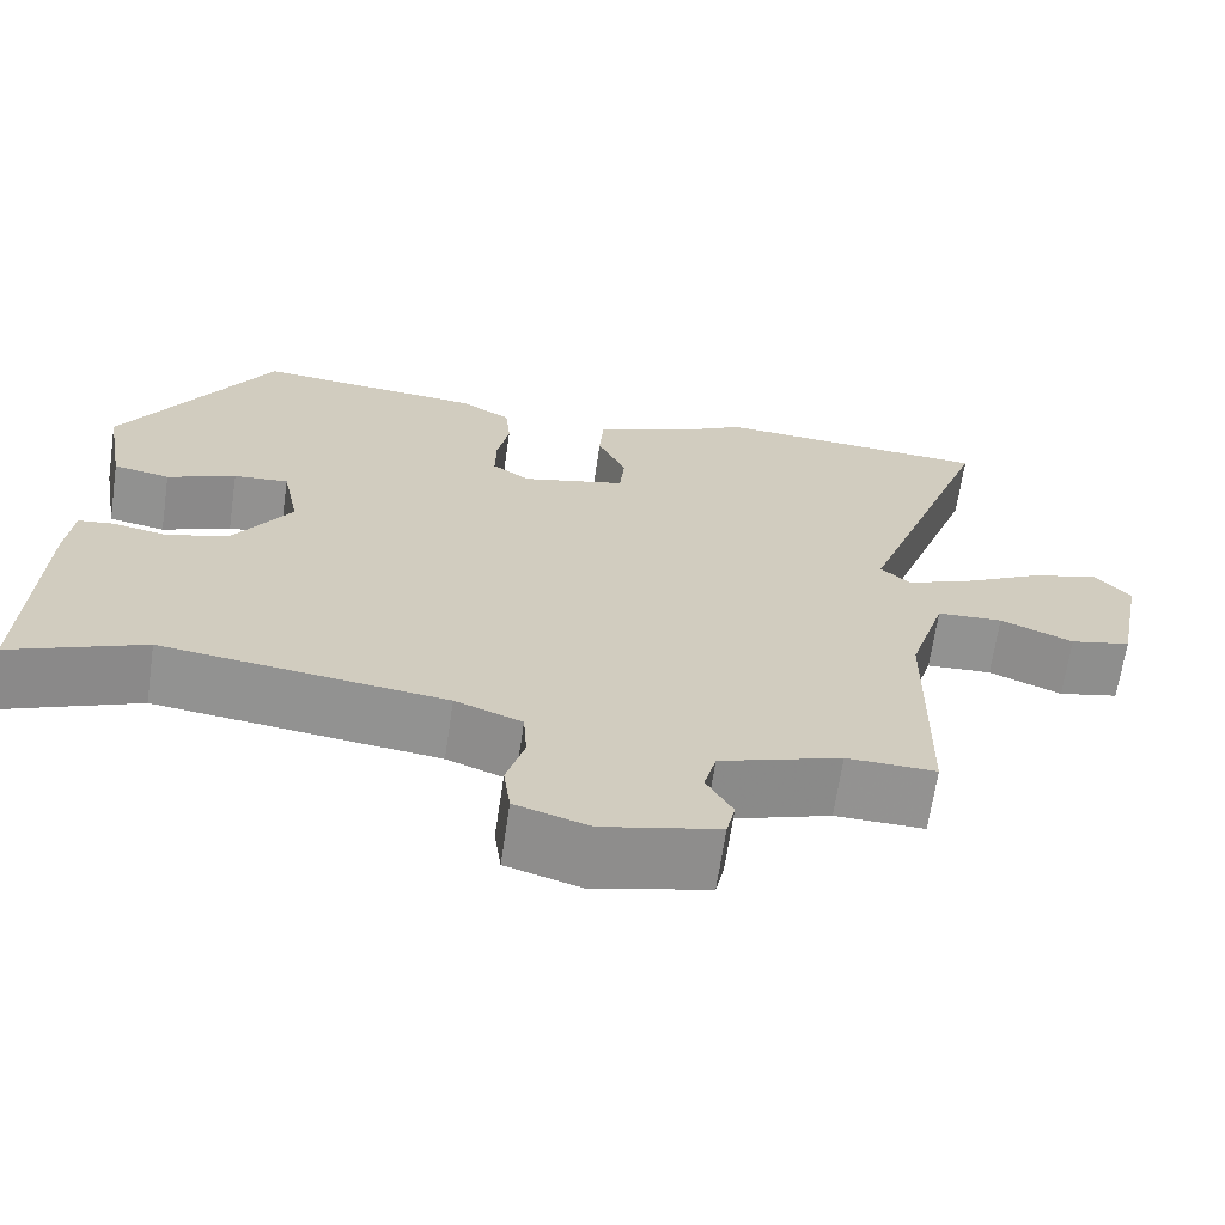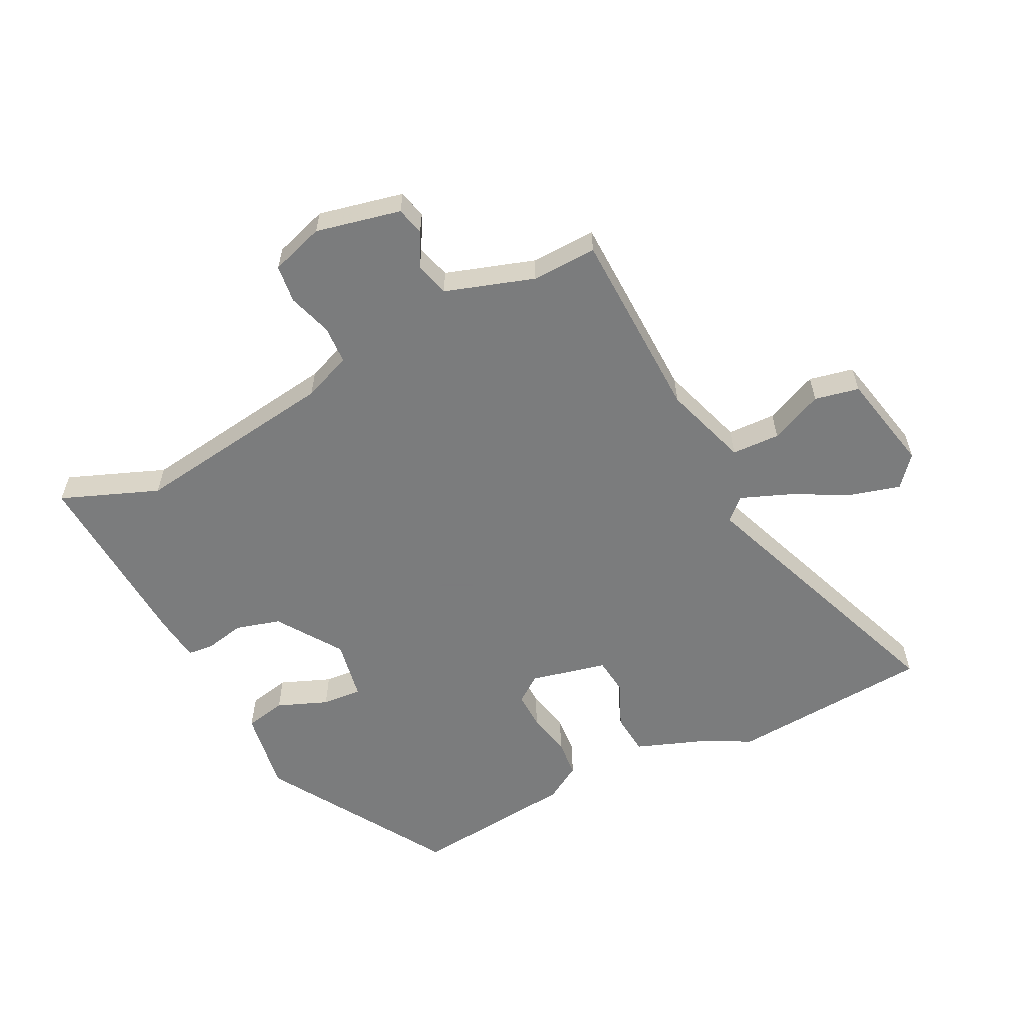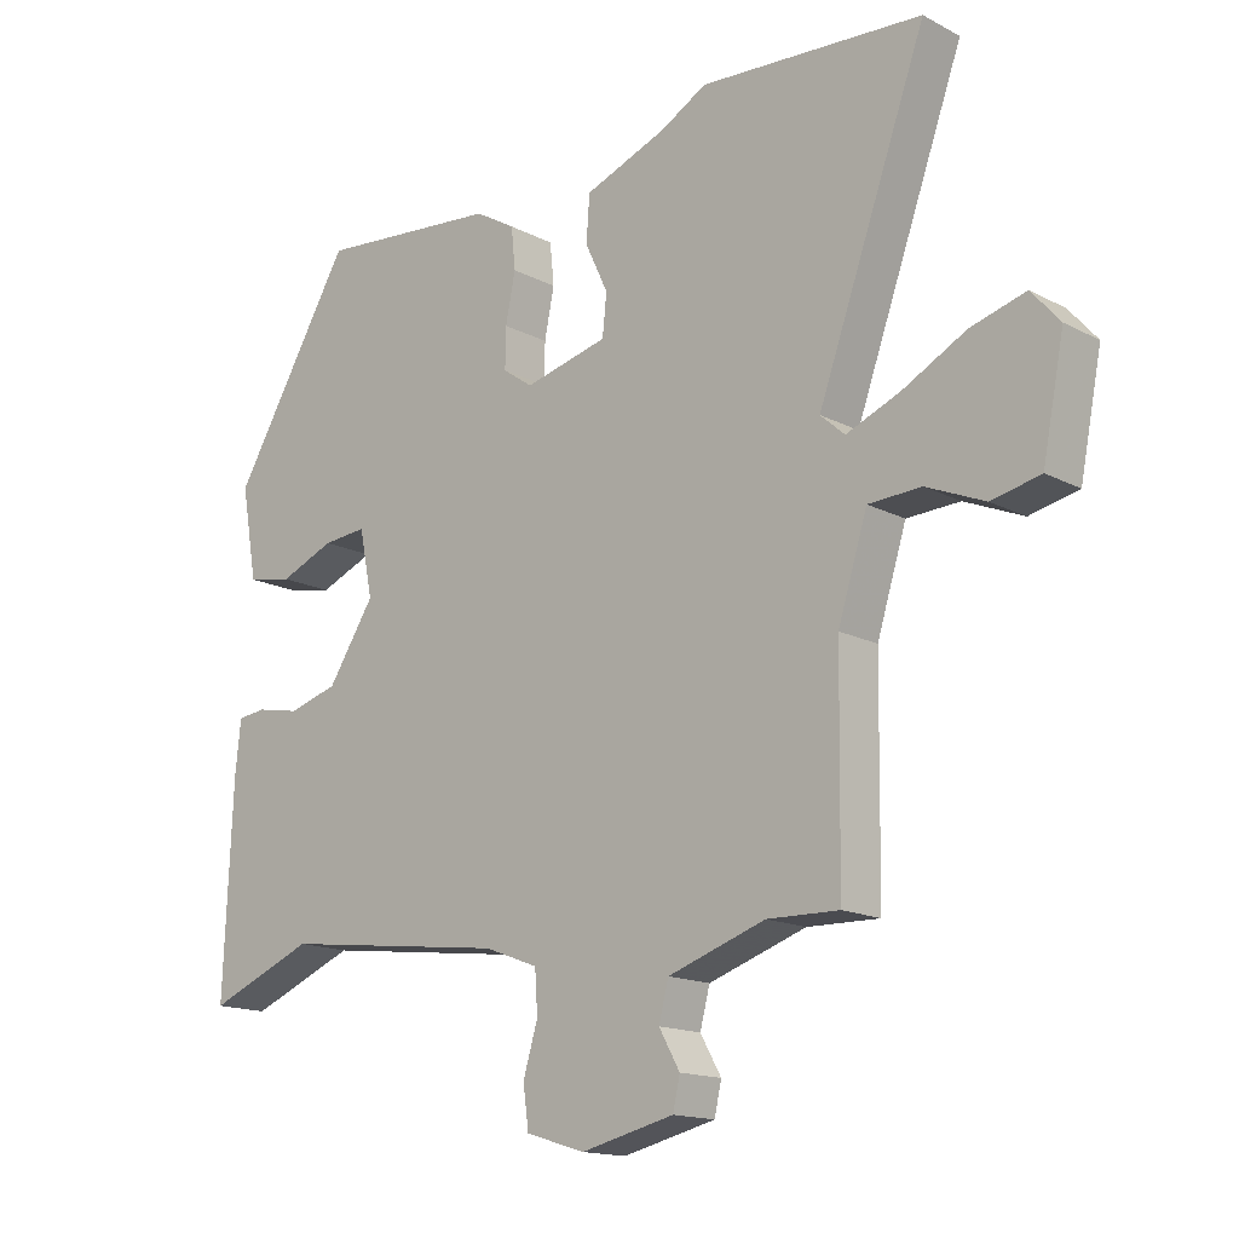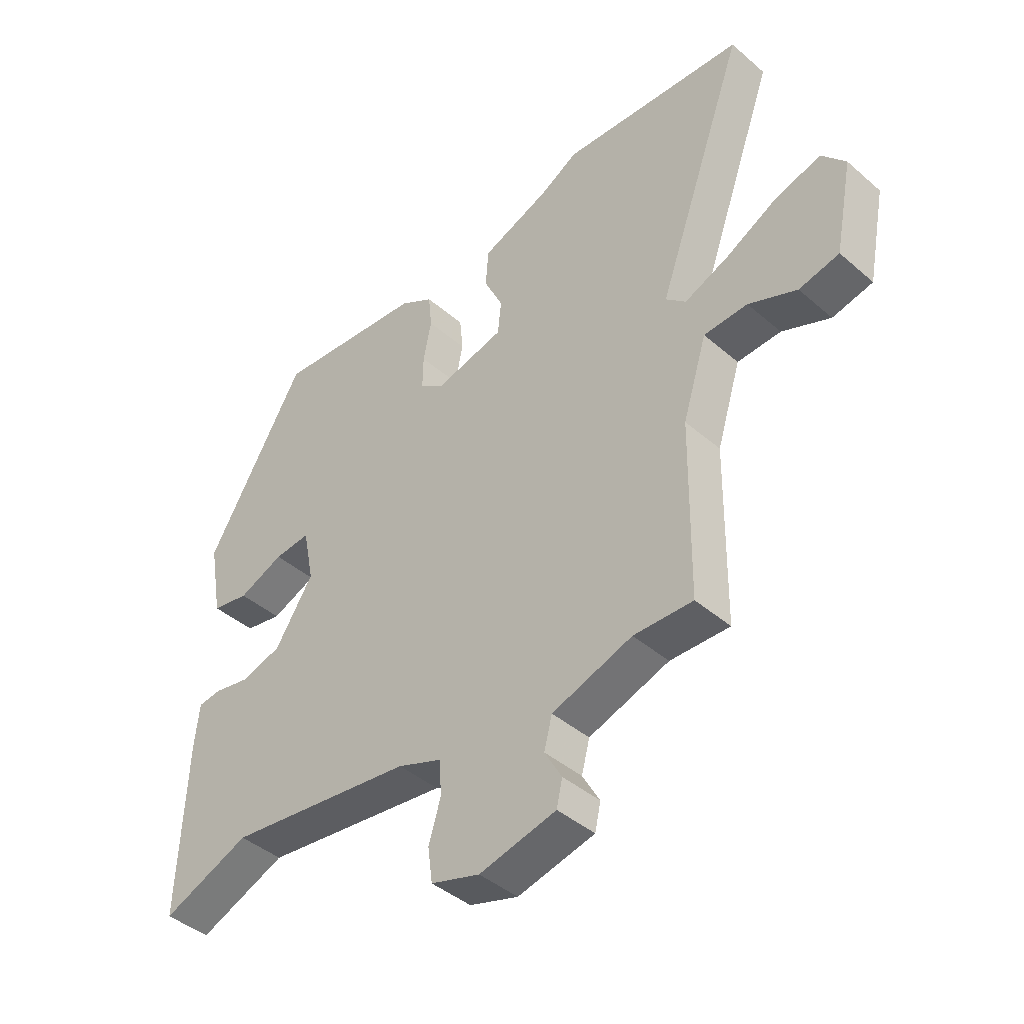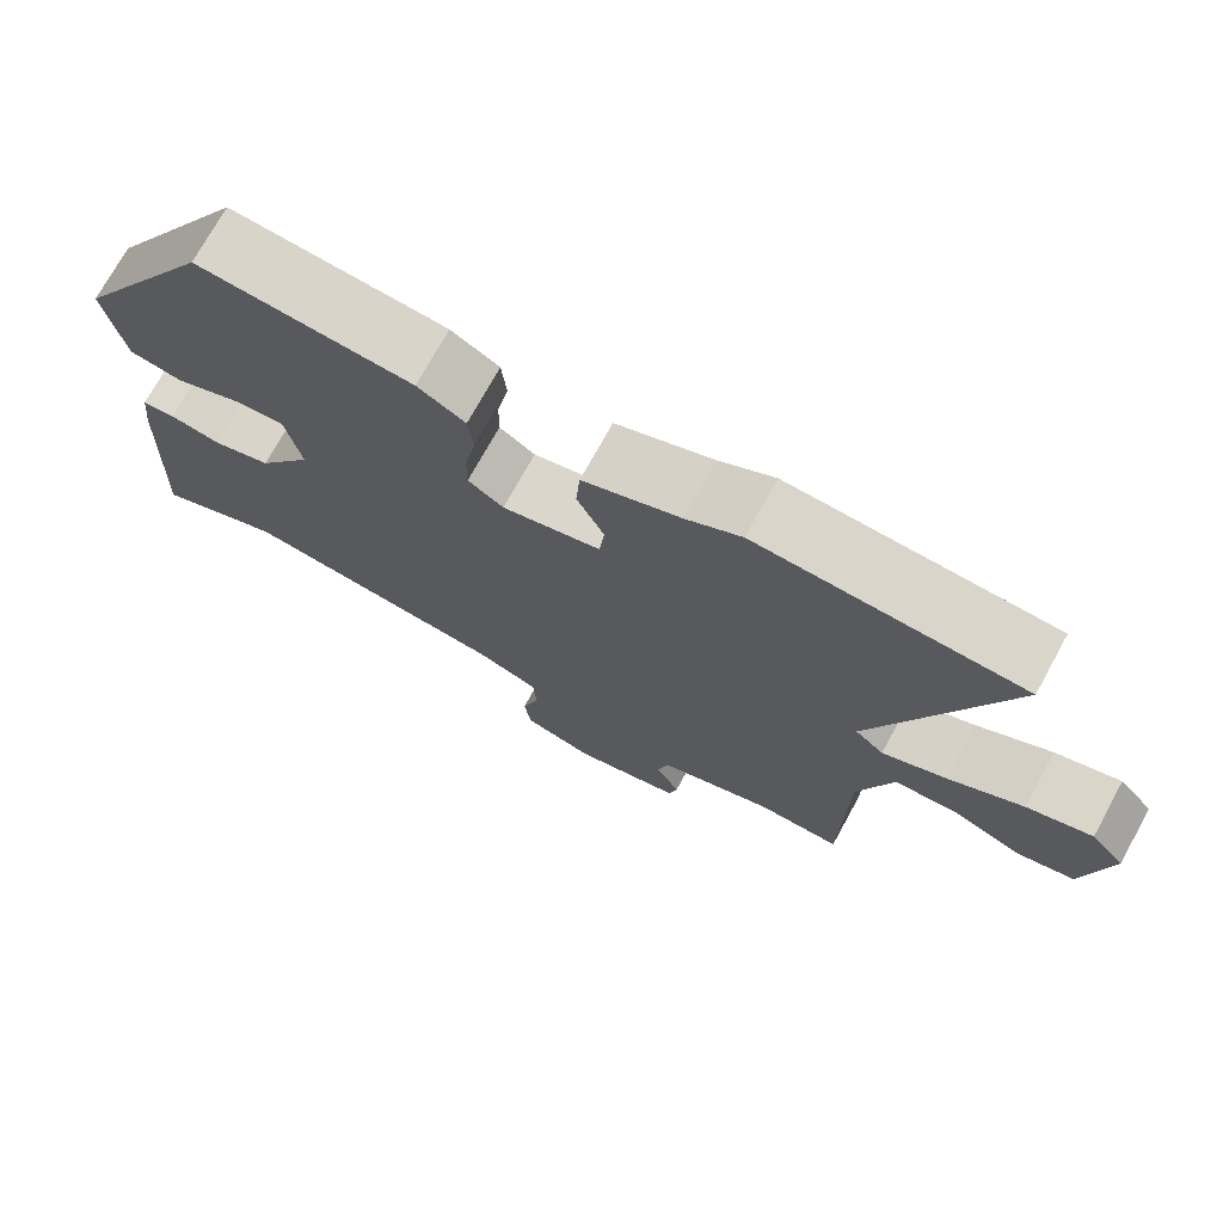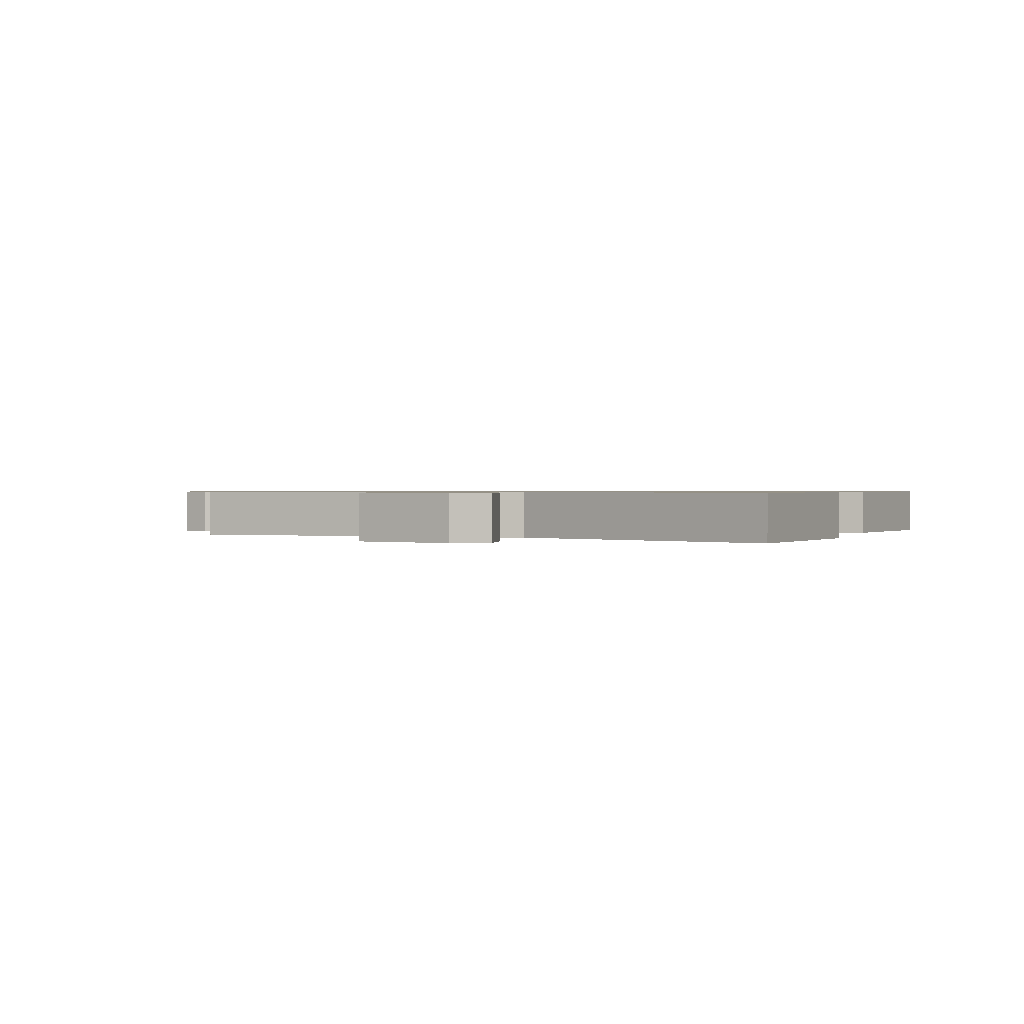
<metadata>
{"format":"obj","ext":"obj","renderer":"f3d","projection":"perspective","resolution":1024,"background":"white","views":[{"elev":-66.5,"azim":171.6,"up":"+Z"},{"elev":-58.6,"azim":-152.4,"up":"+Y"},{"elev":-15.3,"azim":-137.8,"up":"+Z"},{"elev":-42.2,"azim":-135.9,"up":"+Z"},{"elev":73.2,"azim":-151.2,"up":"+Z"},{"elev":0.7,"azim":-66.2,"up":"+Y"}]}
</metadata>
<code>
v -0.629 0.07 0.493
v -0.309 0.07 0.511
v -0.242 0.07 0.473
v -0.124 0.07 0.427
v -0.119 0.07 0.361
v -0.152 0.07 0.291
v -0.146 0.07 0.232
v -0.026 0.07 0.202
v 0.017 0.07 0.232
v 0.016 0.07 0.29
v 0.002 0.07 0.36
v 0.008 0.07 0.42
v 0.066 0.07 0.454
v 0.327 0.07 0.476
v 0.5 0.07 0.184
v 0.477 0.07 0.053
v 0.412 0.07 0.041
v 0.333 0.07 0.074
v 0.27 0.07 0.08
v 0.251 0.07 -0.015
v 0.318 0.07 -0.118
v 0.389 0.07 -0.139
v 0.451 0.07 -0.127
v 0.492 0.07 -0.132
v 0.5 0.07 -0.207
v 0.513 0.07 -0.505
v 0.36 0.07 -0.442
v 0.035 0.07 -0.482
v -0.042 0.07 -0.511
v -0.046 0.07 -0.571
v -0.025 0.07 -0.641
v -0.033 0.07 -0.701
v -0.118 0.07 -0.727
v -0.252 0.07 -0.695
v -0.262 0.07 -0.65
v -0.232 0.07 -0.597
v -0.246 0.07 -0.543
v -0.386 0.07 -0.495
v -0.489 0.07 -0.497
v -0.493 0.07 -0.193
v -0.535 0.07 -0.058
v -0.611 0.07 -0.054
v -0.695 0.07 -0.089
v -0.765 0.07 -0.073
v -0.796 0.07 0.085
v -0.755 0.07 0.132
v -0.676 0.07 0.109
v -0.585 0.07 0.06
v -0.508 0.07 0.028
v -0.473 0.07 0.059
v -0.629 0 0.493
v -0.309 0 0.511
v -0.242 0 0.473
v -0.124 0 0.427
v -0.119 0 0.361
v -0.152 0 0.291
v -0.146 0 0.232
v -0.026 0 0.202
v 0.017 0 0.232
v 0.016 0 0.29
v 0.002 0 0.36
v 0.008 0 0.42
v 0.066 0 0.454
v 0.327 0 0.476
v 0.5 0 0.184
v 0.477 0 0.053
v 0.412 0 0.041
v 0.333 0 0.074
v 0.27 0 0.08
v 0.251 0 -0.015
v 0.318 0 -0.118
v 0.389 0 -0.139
v 0.451 0 -0.127
v 0.492 0 -0.132
v 0.5 0 -0.207
v 0.513 0 -0.505
v 0.36 0 -0.442
v 0.035 0 -0.482
v -0.042 0 -0.511
v -0.046 0 -0.571
v -0.025 0 -0.641
v -0.033 0 -0.701
v -0.118 0 -0.727
v -0.252 0 -0.695
v -0.262 0 -0.65
v -0.232 0 -0.597
v -0.246 0 -0.543
v -0.386 0 -0.495
v -0.489 0 -0.497
v -0.493 0 -0.193
v -0.535 0 -0.058
v -0.611 0 -0.054
v -0.695 0 -0.089
v -0.765 0 -0.073
v -0.796 0 0.085
v -0.755 0 0.132
v -0.676 0 0.109
v -0.585 0 0.06
v -0.508 0 0.028
v -0.473 0 0.059
f 46 47 48
f 45 46 48
f 44 45 48
f 43 44 48
f 42 43 48
f 41 42 48 49
f 40 41 49 50
f 38 39 40 50
f 34 35 36
f 33 34 36
f 32 33 36
f 31 32 36
f 30 31 36
f 29 30 36 37
f 37 38 50
f 29 37 50
f 28 29 50
f 25 26 27
f 24 25 27
f 23 24 27
f 22 23 27
f 27 28 50
f 22 27 50
f 21 22 50
f 16 17 18
f 15 16 18
f 14 15 18
f 13 14 18
f 12 13 18
f 11 12 18
f 10 11 18
f 9 10 18 19
f 8 9 19 20
f 3 4 5 6
f 3 6 7
f 2 3 7
f 1 2 7
f 50 1 7
f 20 21 50
f 8 20 50
f 7 8 50
f 98 97 96
f 98 96 95
f 98 95 94
f 98 94 93
f 98 93 92
f 99 98 92 91
f 100 99 91 90
f 100 90 89 88
f 86 85 84
f 86 84 83
f 86 83 82
f 86 82 81
f 86 81 80
f 87 86 80 79
f 100 88 87
f 100 87 79
f 100 79 78
f 77 76 75
f 77 75 74
f 77 74 73
f 77 73 72
f 100 78 77
f 100 77 72
f 100 72 71
f 68 67 66
f 68 66 65
f 68 65 64
f 68 64 63
f 68 63 62
f 68 62 61
f 68 61 60
f 69 68 60 59
f 70 69 59 58
f 56 55 54 53
f 57 56 53
f 57 53 52
f 57 52 51
f 57 51 100
f 100 71 70
f 100 70 58
f 100 58 57
f 1 51 52 2
f 2 52 53 3
f 3 53 54 4
f 4 54 55 5
f 5 55 56 6
f 6 56 57 7
f 7 57 58 8
f 8 58 59 9
f 9 59 60 10
f 10 60 61 11
f 11 61 62 12
f 12 62 63 13
f 13 63 64 14
f 14 64 65 15
f 15 65 66 16
f 16 66 67 17
f 17 67 68 18
f 18 68 69 19
f 19 69 70 20
f 20 70 71 21
f 21 71 72 22
f 22 72 73 23
f 23 73 74 24
f 24 74 75 25
f 25 75 76 26
f 26 76 77 27
f 27 77 78 28
f 28 78 79 29
f 29 79 80 30
f 30 80 81 31
f 31 81 82 32
f 32 82 83 33
f 33 83 84 34
f 34 84 85 35
f 35 85 86 36
f 36 86 87 37
f 37 87 88 38
f 38 88 89 39
f 39 89 90 40
f 40 90 91 41
f 41 91 92 42
f 42 92 93 43
f 43 93 94 44
f 44 94 95 45
f 45 95 96 46
f 46 96 97 47
f 47 97 98 48
f 48 98 99 49
f 49 99 100 50
f 50 100 51 1

</code>
